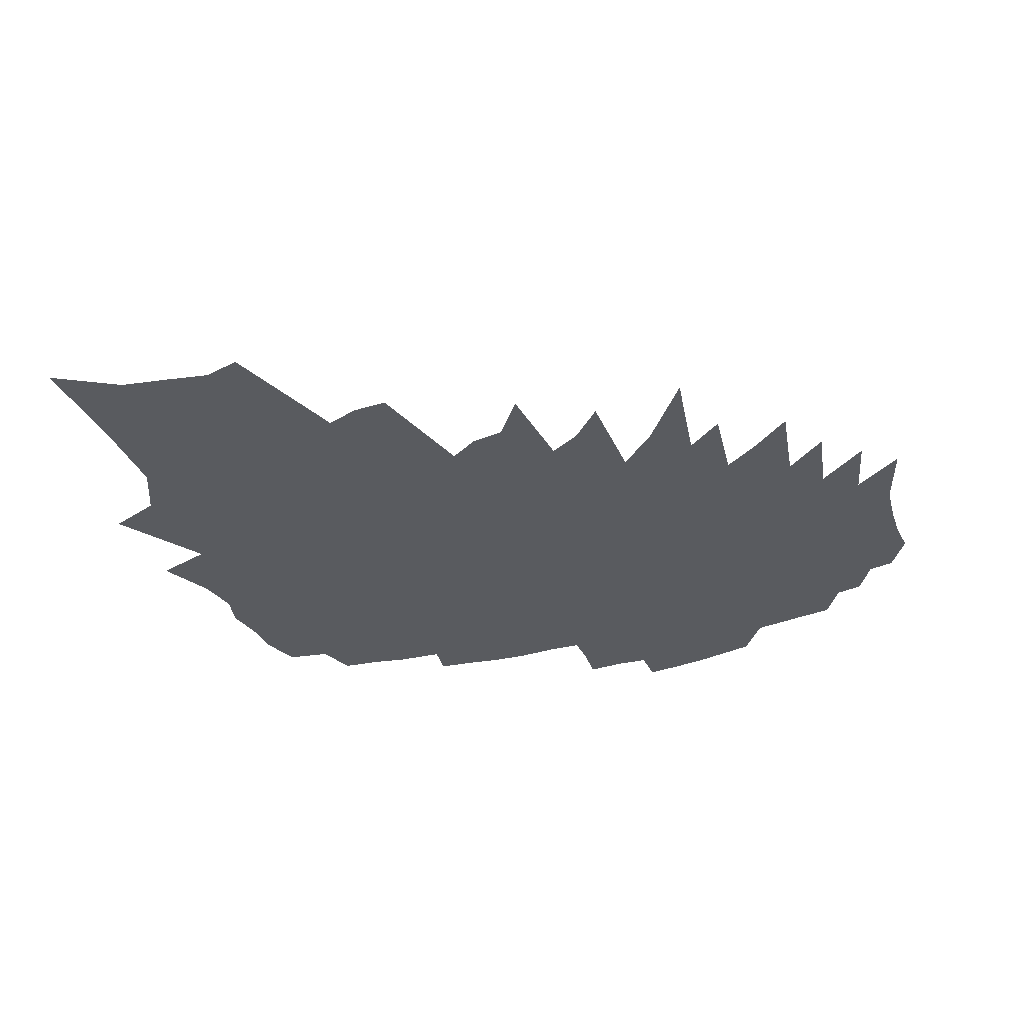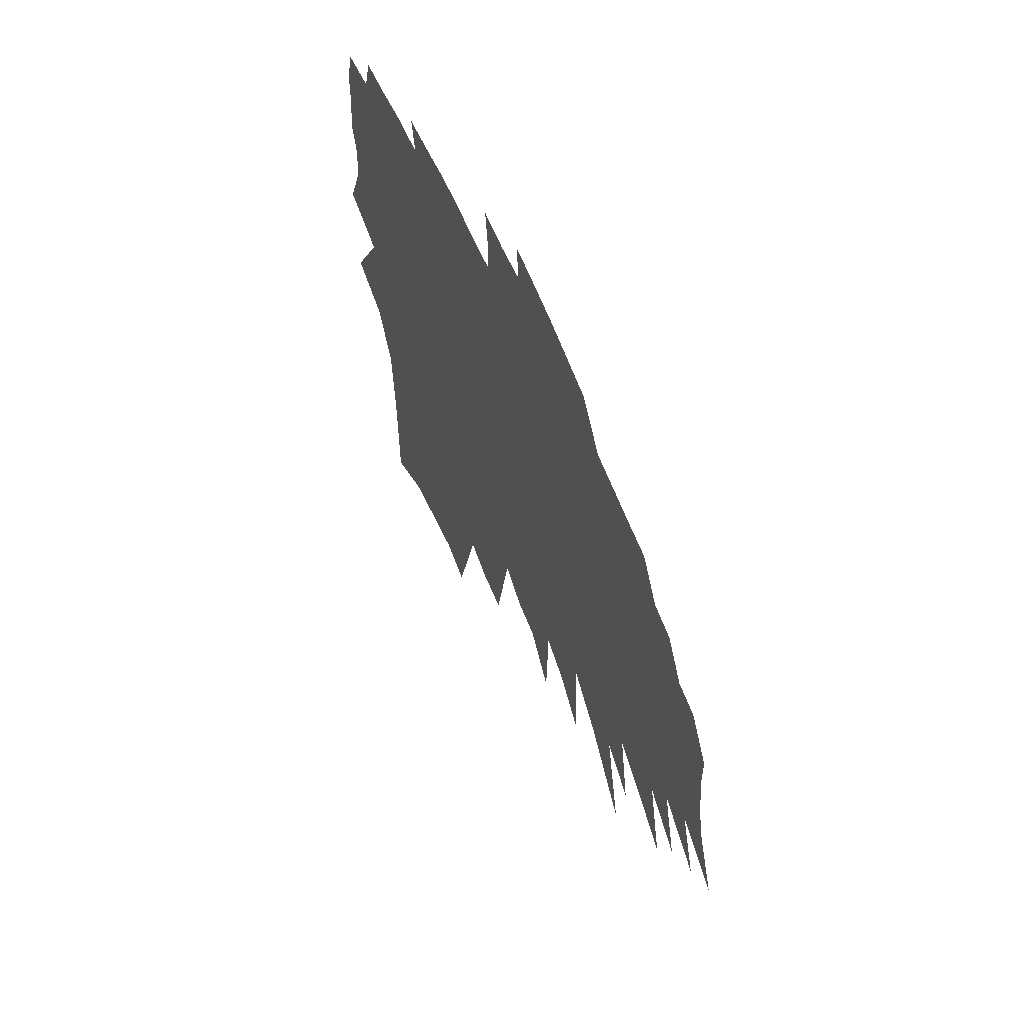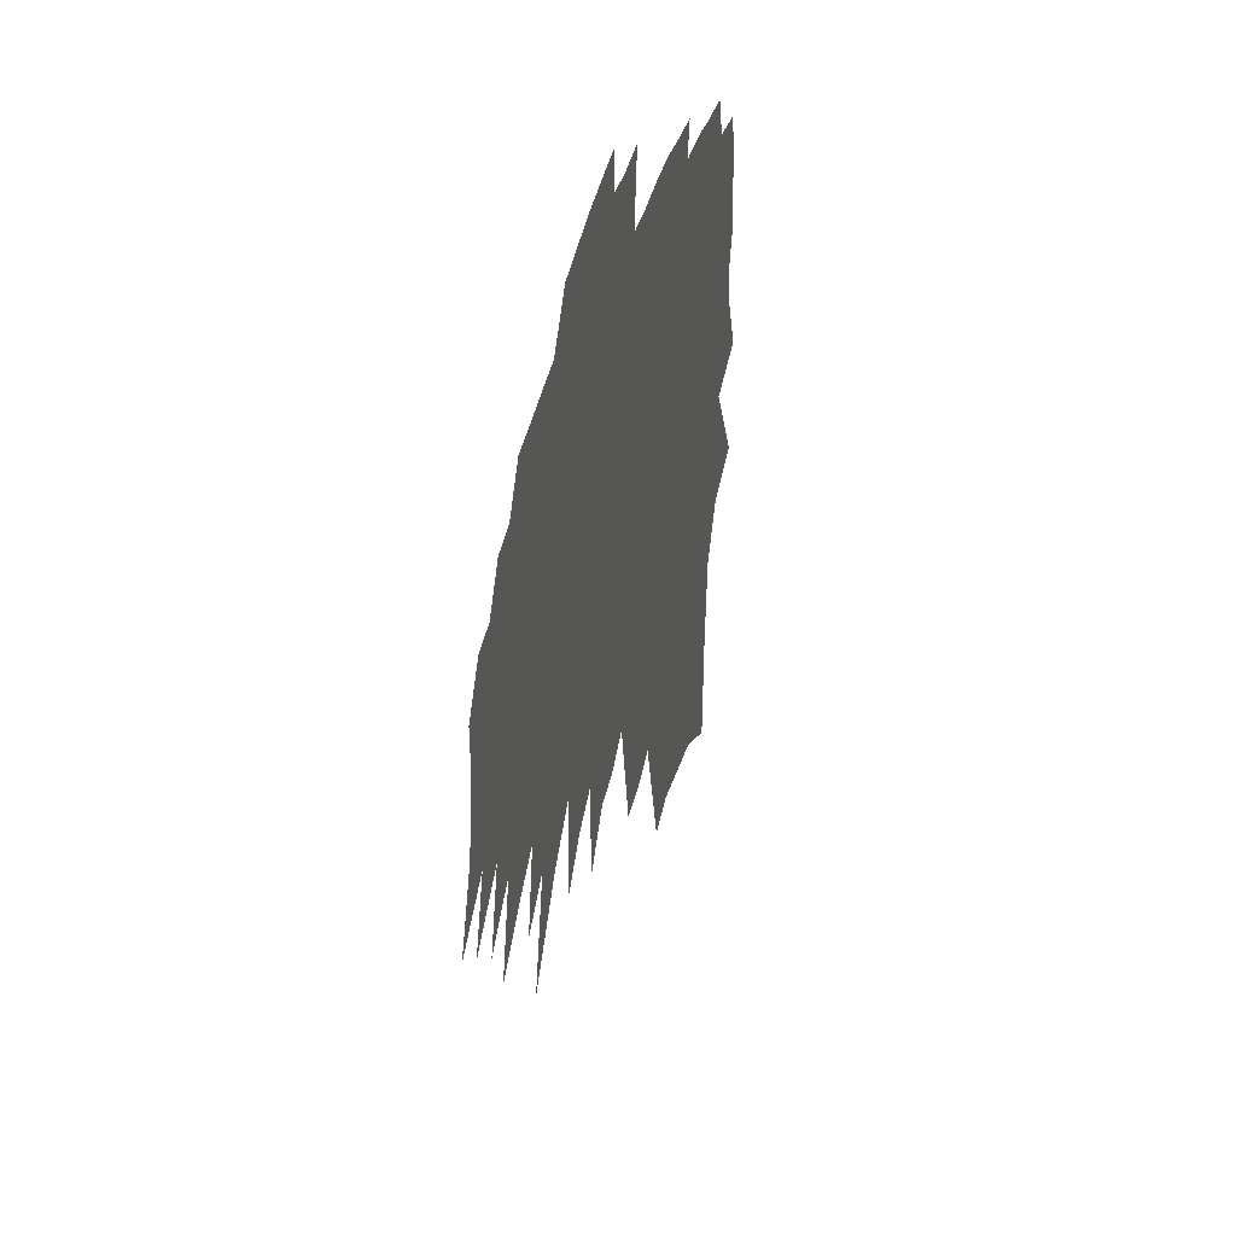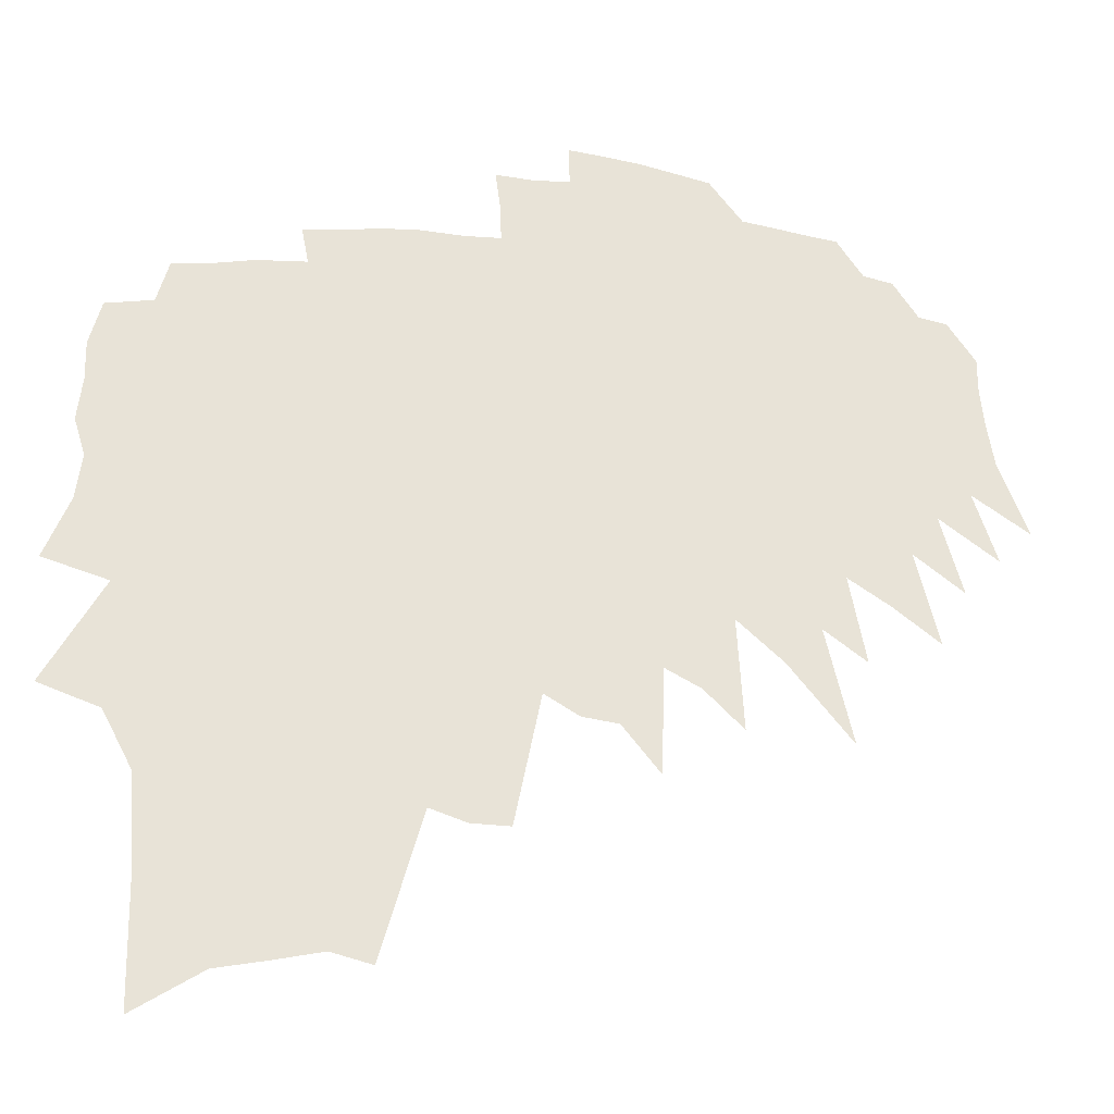
<metadata>
{"format":"obj","ext":"obj","renderer":"f3d","projection":"perspective","resolution":1024,"background":"white","views":[{"elev":-32.4,"azim":23.7,"up":"+Z"},{"elev":60.3,"azim":67.9,"up":"+Y"},{"elev":41.4,"azim":103.6,"up":"+Y"},{"elev":-28.5,"azim":-11.6,"up":"+Y"}]}
</metadata>
<code>
v 466.2 308.2 0
v 484.5 354 0
v 489 388.2 0
v 480.6 415.5 0
v 484.3 447.6 0
v 483.6 477.3 0
v 492.5 510.6 0
v 471.1 217.6 0
v 513.7 295.1 0
v 532.9 342.8 0
v 541.4 378.7 0
v 544.7 409.6 0
v 539.7 435.9 0
v 535 462.7 0
v 535.6 491.3 0
v 527.3 517.8 0
v 536.3 550.3 0
v 515.3 202.7 0
v 544.9 269.8 0
v 567.6 323.5 0
v 580.9 363.9 0
v 587.9 396.5 0
v 595.6 427.7 0
v 590.4 451.5 0
v 591.4 477.8 0
v 584.3 502.1 0
v 572.5 527.8 0
v 567.3 554.5 0
v 537.3 161.2 0
v 572.2 241 0
v 590.1 291.9 0
v 607 339 0
v 618 376.8 0
v 623.2 407 0
v 627 435.3 0
v 626.3 460 0
v 624.1 484.2 0
v 614.8 508.5 0
v 604.6 534.3 0
v 595 560.9 0
v 542.4 88.03 0
v 583 185.4 0
v 609.1 253.8 0
v 630.1 310.8 0
v 641.6 351.3 0
v 647.9 383.6 0
v 652.9 413.6 0
v 656.4 441.4 0
v 656 465.6 0
v 652.9 488.9 0
v 646.7 513.1 0
v 645.1 537.5 0
v 632.3 564.5 0
v 627.2 591.4 0
v 544.2 -0.5858 0
v 592 120.4 0
v 625.1 208.2 0
v 645.9 269.6 0
v 661.6 320 0
v 670 356.8 0
v 675.9 389.1 0
v 681.6 420.5 0
v 682.5 445.6 0
v 681 469 0
v 677.8 492.6 0
v 674.8 516.8 0
v 671.5 541.5 0
v 665.3 567.1 0
v 656 595.6 0
v 594 32.47 0
v 632.2 139 0
v 659.6 219.8 0
v 677.8 279.2 0
v 690.1 325.6 0
v 697.8 362.6 0
v 703.4 394.9 0
v 706.5 423.5 0
v 706 447.4 0
v 704.5 471.2 0
v 704.2 496.3 0
v 701.2 520 0
v 698.2 544.5 0
v 694.1 569.5 0
v 683.2 600.6 0
v 631.1 40.6 0
v 662 135.1 0
v 691.9 229.8 0
v 708.6 289.4 0
v 721 337.9 0
v 728.2 373.9 0
v 729.4 399.4 0
v 730.8 425.3 0
v 729.9 449 0
v 728.6 473.1 0
v 727.9 497.7 0
v 725.9 522.5 0
v 723.1 547.8 0
v 719.9 573.8 0
v 711.8 603.3 0
v 667 49.23 0
v 695.7 144.5 0
v 720.7 232.8 0
v 736.5 295.6 0
v 747.6 344.3 0
v 751.7 375 0
v 752.7 399.7 0
v 754.9 426.8 0
v 754.3 450.6 0
v 755.1 475.6 0
v 752.9 499.7 0
v 753.4 525.1 0
v 752.5 550 0
v 749 575.5 0
v 744.6 602.7 0
v 697.2 42.27 0
v 727.6 151.9 0
v 750.5 241.4 0
v 764.4 304.8 0
v 771.9 346.7 0
v 775.9 377.4 0
v 777.8 403.2 0
v 778.9 428.1 0
v 779.3 452.4 0
v 779.5 476.9 0
v 779.6 501.6 0
v 779.6 526.7 0
v 777.3 552.1 0
v 774.6 577.9 0
v 771.7 604.6 0
v 770.9 631.8 0
v 767.1 660.5 0
v 754.9 143.3 0
v 778.8 247.9 0
v 788.9 304.6 0
v 795.3 347.1 0
v 799.1 378.1 0
v 801.3 404 0
v 802.7 428.9 0
v 804.1 453.8 0
v 805.5 478.7 0
v 804.9 502.6 0
v 806.5 527.6 0
v 806 552.1 0
v 804.1 577.5 0
v 802.1 603.7 0
v 798 632.8 0
v 796.5 659.7 0
v 783.9 143.4 0
v 803.5 240.9 0
v 813.1 302.1 0
v 818.4 345.6 0
v 822.1 378.7 0
v 824.5 404.5 0
v 826.3 429.2 0
v 827.8 454.1 0
v 829.6 479.8 0
v 830.6 503.6 0
v 831.4 527.8 0
v 831.3 552.1 0
v 831 576.7 0
v 828.9 603.3 0
v 825.5 632.4 0
v 822.9 662.4 0
v 822 691.3 0
v 829.3 226.4 0
v 837.1 297.2 0
v 841.5 341.7 0
v 844.6 375.6 0
v 847.3 403.3 0
v 849.3 428.3 0
v 851 453.3 0
v 852.6 478.1 0
v 853.9 502.8 0
v 855.2 527.6 0
v 855.4 551.8 0
v 855.5 576.4 0
v 855.7 601.1 0
v 853.4 629.3 0
v 853.5 655.9 0
v 849.3 689.3 0
v 856.2 223.4 0
v 861.4 287 0
v 864.9 335.4 0
v 867.7 370.1 0
v 870.1 402.1 0
v 872.4 428.3 0
v 874.7 454.3 0
v 876.3 478.8 0
v 877.7 503.3 0
v 878.4 527.1 0
v 879 551.2 0
v 879.6 575.6 0
v 879.9 600.2 0
v 879.3 626.9 0
v 878.9 654.7 0
v 876.1 686.5 0
v 884.6 189.1 0
v 886.9 268.3 0
v 888.7 328.9 0
v 890.8 366.6 0
v 892.8 399 0
v 895.1 426.8 0
v 897.2 452.9 0
v 899 478.7 0
v 900.3 502.4 0
v 901.5 526.3 0
v 902 550.3 0
v 903.1 574.6 0
v 903.8 599.4 0
v 903.8 626.3 0
v 904.8 652 0
v 903.1 681.7 0
v 913.5 255.1 0
v 912.9 322.5 0
v 914.2 360.7 0
v 916.1 393.6 0
v 918.3 421.9 0
v 919.6 451.6 0
v 921.2 477.3 0
v 922.8 501.7 0
v 924.1 525.3 0
v 925.4 549 0
v 926.6 573 0
v 927.7 597.6 0
v 928.5 623.3 0
v 930.6 647.9 0
v 929.4 676.9 0
v 942.9 227 0
v 938.1 310.4 0
v 938.3 352 0
v 939.7 388 0
v 941.2 418.6 0
v 942.1 448.6 0
v 943.2 475.9 0
v 944.5 501.1 0
v 946.1 524 0
v 947.8 547.2 0
v 949.5 571.1 0
v 951.1 595.4 0
v 952.8 620.3 0
v 954.4 645.5 0
v 972.9 280.3 0
v 963.1 344.6 0
v 964.4 380.2 0
v 965.6 411.1 0
v 965.2 443.6 0
v 965.3 473.1 0
v 966.3 498.5 0
v 968.1 521.8 0
v 970.3 545.2 0
v 972 568.9 0
v 974 593.1 0
v 976.2 617.7 0
v 978.1 642.8 0
v 1020 223.4 0
v 1000 309 0
v 991.2 367.3 0
v 991.4 401.1 0
v 989.5 436.4 0
v 987.4 470.5 0
v 988.1 495.9 0
v 989.5 519.8 0
v 992.1 542.8 0
v 994 566.5 0
v 996.2 590.1 0
v 999.2 614.9 0
v 1001 639.8 0
v 1032 286.6 0
v 1020 351.4 0
v 1018 390.7 0
v 1013 431.5 0
v 1010 466 0
v 1010 493.2 0
v 1012 516.5 0
v 1014 540.5 0
v 1016 563.8 0
v 1020 587.7 0
v 1024 612.6 0
v 1027 637.4 0
v 1052 332 0
v 1043 383 0
v 1038 424.1 0
v 1033 461.4 0
v 1033 488.9 0
v 1035 512.4 0
v 1038 536.1 0
v 1041 560.2 0
v 1043 584.5 0
v 1046 609 0
v 1087 306.2 0
v 1069 375.5 0
v 1060 422.2 0
v 1058 454.7 0
v 1055 484.4 0
v 1057 508.6 0
v 1062 531.8 0
v 1063 556.6 0
v 1066 580.9 0
v 1068 605.3 0
v 1107 348.3 0
v 1090 407 0
v 1086 443 0
v 1082 476 0
v 1082 502.6 0
v 1084 527.7 0
v 1086 552.7 0
v 1088 577.5 0
v 1135 376.6 0
v 1117 428.9 0
v 1109 467 0
v 1106 497.5 0
v 1106 523.8 0
v 1108 548.6 0
v 1109 574.4 0
v 1160 401.4 0
v 1138 456 0
v 1133 488.6 0
v 1130 518.6 0
v 1130 544.5 0
f 9 10 1
f 1 10 2
f 10 11 2
f 2 11 3
f 11 12 3
f 3 12 4
f 12 13 4
f 4 13 5
f 13 14 5
f 5 14 6
f 14 15 6
f 6 15 7
f 15 16 7
f 18 19 8
f 8 19 9
f 19 20 9
f 9 20 10
f 20 21 10
f 10 21 11
f 21 22 11
f 11 22 12
f 22 23 12
f 12 23 13
f 23 24 13
f 13 24 14
f 24 25 14
f 14 25 15
f 25 26 15
f 15 26 16
f 26 27 16
f 16 27 17
f 27 28 17
f 29 30 18
f 18 30 19
f 30 31 19
f 19 31 20
f 31 32 20
f 20 32 21
f 32 33 21
f 21 33 22
f 33 34 22
f 22 34 23
f 34 35 23
f 23 35 24
f 35 36 24
f 24 36 25
f 36 37 25
f 25 37 26
f 37 38 26
f 26 38 27
f 38 39 27
f 27 39 28
f 39 40 28
f 41 42 29
f 29 42 30
f 42 43 30
f 30 43 31
f 43 44 31
f 31 44 32
f 44 45 32
f 32 45 33
f 45 46 33
f 33 46 34
f 46 47 34
f 34 47 35
f 47 48 35
f 35 48 36
f 48 49 36
f 36 49 37
f 49 50 37
f 37 50 38
f 50 51 38
f 38 51 39
f 51 52 39
f 39 52 40
f 52 53 40
f 55 56 41
f 41 56 42
f 56 57 42
f 42 57 43
f 57 58 43
f 43 58 44
f 58 59 44
f 44 59 45
f 59 60 45
f 45 60 46
f 60 61 46
f 46 61 47
f 61 62 47
f 47 62 48
f 62 63 48
f 48 63 49
f 63 64 49
f 49 64 50
f 64 65 50
f 50 65 51
f 65 66 51
f 51 66 52
f 66 67 52
f 52 67 53
f 67 68 53
f 53 68 54
f 68 69 54
f 55 70 56
f 70 71 56
f 56 71 57
f 71 72 57
f 57 72 58
f 72 73 58
f 58 73 59
f 73 74 59
f 59 74 60
f 74 75 60
f 60 75 61
f 75 76 61
f 61 76 62
f 76 77 62
f 62 77 63
f 77 78 63
f 63 78 64
f 78 79 64
f 64 79 65
f 79 80 65
f 65 80 66
f 80 81 66
f 66 81 67
f 81 82 67
f 67 82 68
f 82 83 68
f 68 83 69
f 83 84 69
f 70 85 71
f 85 86 71
f 71 86 72
f 86 87 72
f 72 87 73
f 87 88 73
f 73 88 74
f 88 89 74
f 74 89 75
f 89 90 75
f 75 90 76
f 90 91 76
f 76 91 77
f 91 92 77
f 77 92 78
f 92 93 78
f 78 93 79
f 93 94 79
f 79 94 80
f 94 95 80
f 80 95 81
f 95 96 81
f 81 96 82
f 96 97 82
f 82 97 83
f 97 98 83
f 83 98 84
f 98 99 84
f 85 100 86
f 100 101 86
f 86 101 87
f 101 102 87
f 87 102 88
f 102 103 88
f 88 103 89
f 103 104 89
f 89 104 90
f 104 105 90
f 90 105 91
f 105 106 91
f 91 106 92
f 106 107 92
f 92 107 93
f 107 108 93
f 93 108 94
f 108 109 94
f 94 109 95
f 109 110 95
f 95 110 96
f 110 111 96
f 96 111 97
f 111 112 97
f 97 112 98
f 112 113 98
f 98 113 99
f 113 114 99
f 100 115 101
f 115 116 101
f 101 116 102
f 116 117 102
f 102 117 103
f 117 118 103
f 103 118 104
f 118 119 104
f 104 119 105
f 119 120 105
f 105 120 106
f 120 121 106
f 106 121 107
f 121 122 107
f 107 122 108
f 122 123 108
f 108 123 109
f 123 124 109
f 109 124 110
f 124 125 110
f 110 125 111
f 125 126 111
f 111 126 112
f 126 127 112
f 112 127 113
f 127 128 113
f 113 128 114
f 128 129 114
f 116 132 117
f 132 133 117
f 117 133 118
f 133 134 118
f 118 134 119
f 134 135 119
f 119 135 120
f 135 136 120
f 120 136 121
f 136 137 121
f 121 137 122
f 137 138 122
f 122 138 123
f 138 139 123
f 123 139 124
f 139 140 124
f 124 140 125
f 140 141 125
f 125 141 126
f 141 142 126
f 126 142 127
f 142 143 127
f 127 143 128
f 143 144 128
f 128 144 129
f 144 145 129
f 129 145 130
f 145 146 130
f 130 146 131
f 146 147 131
f 132 148 133
f 148 149 133
f 133 149 134
f 149 150 134
f 134 150 135
f 150 151 135
f 135 151 136
f 151 152 136
f 136 152 137
f 152 153 137
f 137 153 138
f 153 154 138
f 138 154 139
f 154 155 139
f 139 155 140
f 155 156 140
f 140 156 141
f 156 157 141
f 141 157 142
f 157 158 142
f 142 158 143
f 158 159 143
f 143 159 144
f 159 160 144
f 144 160 145
f 160 161 145
f 145 161 146
f 161 162 146
f 146 162 147
f 162 163 147
f 149 165 150
f 165 166 150
f 150 166 151
f 166 167 151
f 151 167 152
f 167 168 152
f 152 168 153
f 168 169 153
f 153 169 154
f 169 170 154
f 154 170 155
f 170 171 155
f 155 171 156
f 171 172 156
f 156 172 157
f 172 173 157
f 157 173 158
f 173 174 158
f 158 174 159
f 174 175 159
f 159 175 160
f 175 176 160
f 160 176 161
f 176 177 161
f 161 177 162
f 177 178 162
f 162 178 163
f 178 179 163
f 163 179 164
f 179 180 164
f 165 181 166
f 181 182 166
f 166 182 167
f 182 183 167
f 167 183 168
f 183 184 168
f 168 184 169
f 184 185 169
f 169 185 170
f 185 186 170
f 170 186 171
f 186 187 171
f 171 187 172
f 187 188 172
f 172 188 173
f 188 189 173
f 173 189 174
f 189 190 174
f 174 190 175
f 190 191 175
f 175 191 176
f 191 192 176
f 176 192 177
f 192 193 177
f 177 193 178
f 193 194 178
f 178 194 179
f 194 195 179
f 179 195 180
f 195 196 180
f 181 197 182
f 197 198 182
f 182 198 183
f 198 199 183
f 183 199 184
f 199 200 184
f 184 200 185
f 200 201 185
f 185 201 186
f 201 202 186
f 186 202 187
f 202 203 187
f 187 203 188
f 203 204 188
f 188 204 189
f 204 205 189
f 189 205 190
f 205 206 190
f 190 206 191
f 206 207 191
f 191 207 192
f 207 208 192
f 192 208 193
f 208 209 193
f 193 209 194
f 209 210 194
f 194 210 195
f 210 211 195
f 195 211 196
f 211 212 196
f 198 213 199
f 213 214 199
f 199 214 200
f 214 215 200
f 200 215 201
f 215 216 201
f 201 216 202
f 216 217 202
f 202 217 203
f 217 218 203
f 203 218 204
f 218 219 204
f 204 219 205
f 219 220 205
f 205 220 206
f 220 221 206
f 206 221 207
f 221 222 207
f 207 222 208
f 222 223 208
f 208 223 209
f 223 224 209
f 209 224 210
f 224 225 210
f 210 225 211
f 225 226 211
f 211 226 212
f 226 227 212
f 213 228 214
f 228 229 214
f 214 229 215
f 229 230 215
f 215 230 216
f 230 231 216
f 216 231 217
f 231 232 217
f 217 232 218
f 232 233 218
f 218 233 219
f 233 234 219
f 219 234 220
f 234 235 220
f 220 235 221
f 235 236 221
f 221 236 222
f 236 237 222
f 222 237 223
f 237 238 223
f 223 238 224
f 238 239 224
f 224 239 225
f 239 240 225
f 225 240 226
f 240 241 226
f 226 241 227
f 229 242 230
f 242 243 230
f 230 243 231
f 243 244 231
f 231 244 232
f 244 245 232
f 232 245 233
f 245 246 233
f 233 246 234
f 246 247 234
f 234 247 235
f 247 248 235
f 235 248 236
f 248 249 236
f 236 249 237
f 249 250 237
f 237 250 238
f 250 251 238
f 238 251 239
f 251 252 239
f 239 252 240
f 252 253 240
f 240 253 241
f 253 254 241
f 242 255 243
f 255 256 243
f 243 256 244
f 256 257 244
f 244 257 245
f 257 258 245
f 245 258 246
f 258 259 246
f 246 259 247
f 259 260 247
f 247 260 248
f 260 261 248
f 248 261 249
f 261 262 249
f 249 262 250
f 262 263 250
f 250 263 251
f 263 264 251
f 251 264 252
f 264 265 252
f 252 265 253
f 265 266 253
f 253 266 254
f 266 267 254
f 256 268 257
f 268 269 257
f 257 269 258
f 269 270 258
f 258 270 259
f 270 271 259
f 259 271 260
f 271 272 260
f 260 272 261
f 272 273 261
f 261 273 262
f 273 274 262
f 262 274 263
f 274 275 263
f 263 275 264
f 275 276 264
f 264 276 265
f 276 277 265
f 265 277 266
f 277 278 266
f 266 278 267
f 278 279 267
f 269 280 270
f 280 281 270
f 270 281 271
f 281 282 271
f 271 282 272
f 282 283 272
f 272 283 273
f 283 284 273
f 273 284 274
f 284 285 274
f 274 285 275
f 285 286 275
f 275 286 276
f 286 287 276
f 276 287 277
f 287 288 277
f 277 288 278
f 288 289 278
f 278 289 279
f 280 290 281
f 290 291 281
f 281 291 282
f 291 292 282
f 282 292 283
f 292 293 283
f 283 293 284
f 293 294 284
f 284 294 285
f 294 295 285
f 285 295 286
f 295 296 286
f 286 296 287
f 296 297 287
f 287 297 288
f 297 298 288
f 288 298 289
f 298 299 289
f 291 300 292
f 300 301 292
f 292 301 293
f 301 302 293
f 293 302 294
f 302 303 294
f 294 303 295
f 303 304 295
f 295 304 296
f 304 305 296
f 296 305 297
f 305 306 297
f 297 306 298
f 306 307 298
f 298 307 299
f 301 308 302
f 308 309 302
f 302 309 303
f 309 310 303
f 303 310 304
f 310 311 304
f 304 311 305
f 311 312 305
f 305 312 306
f 312 313 306
f 306 313 307
f 313 314 307
f 309 315 310
f 315 316 310
f 310 316 311
f 316 317 311
f 311 317 312
f 317 318 312
f 312 318 313
f 318 319 313
f 313 319 314

</code>
